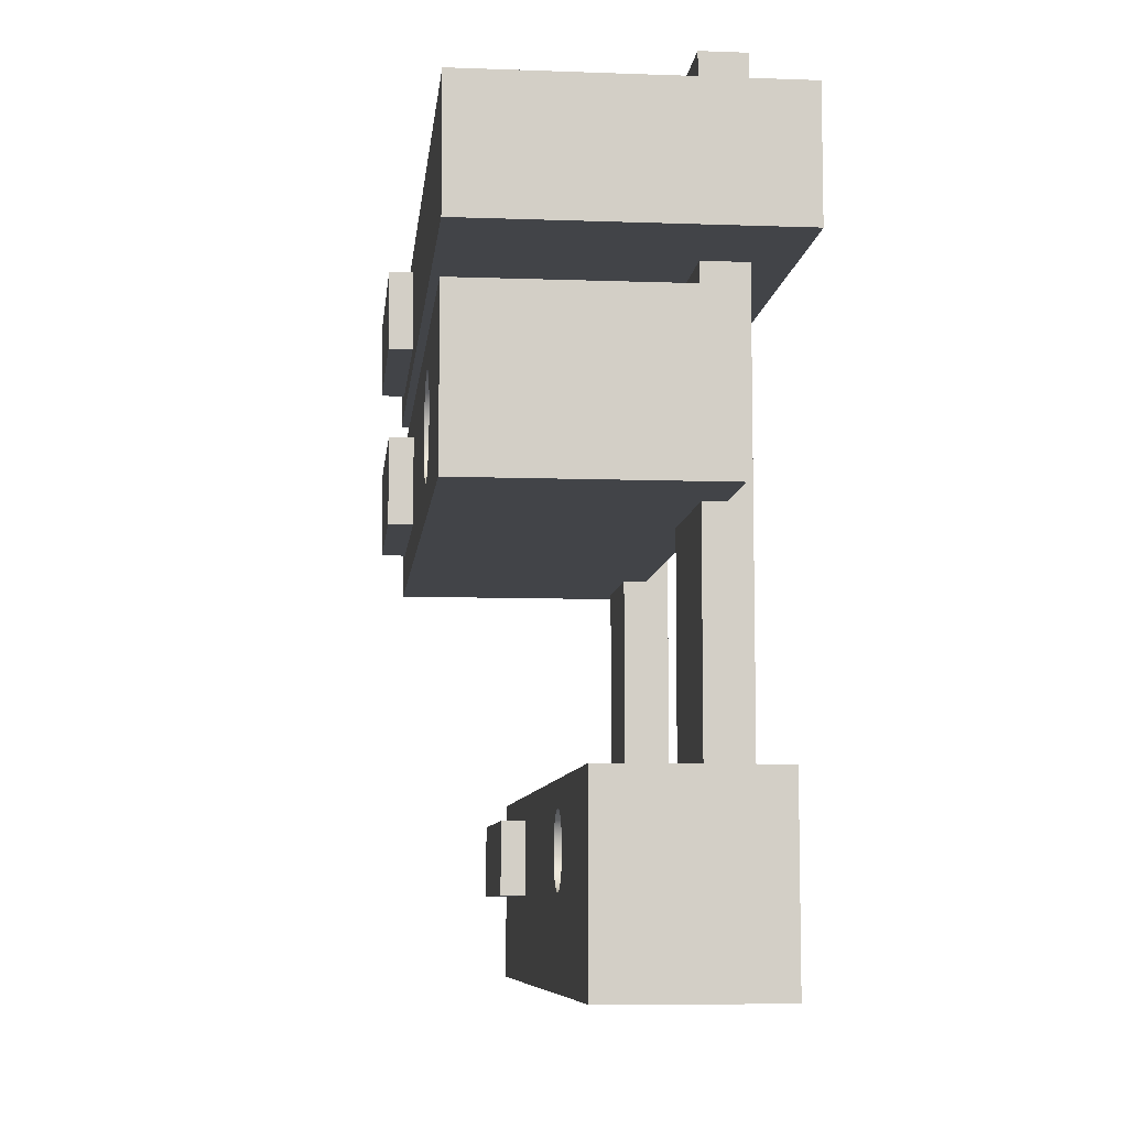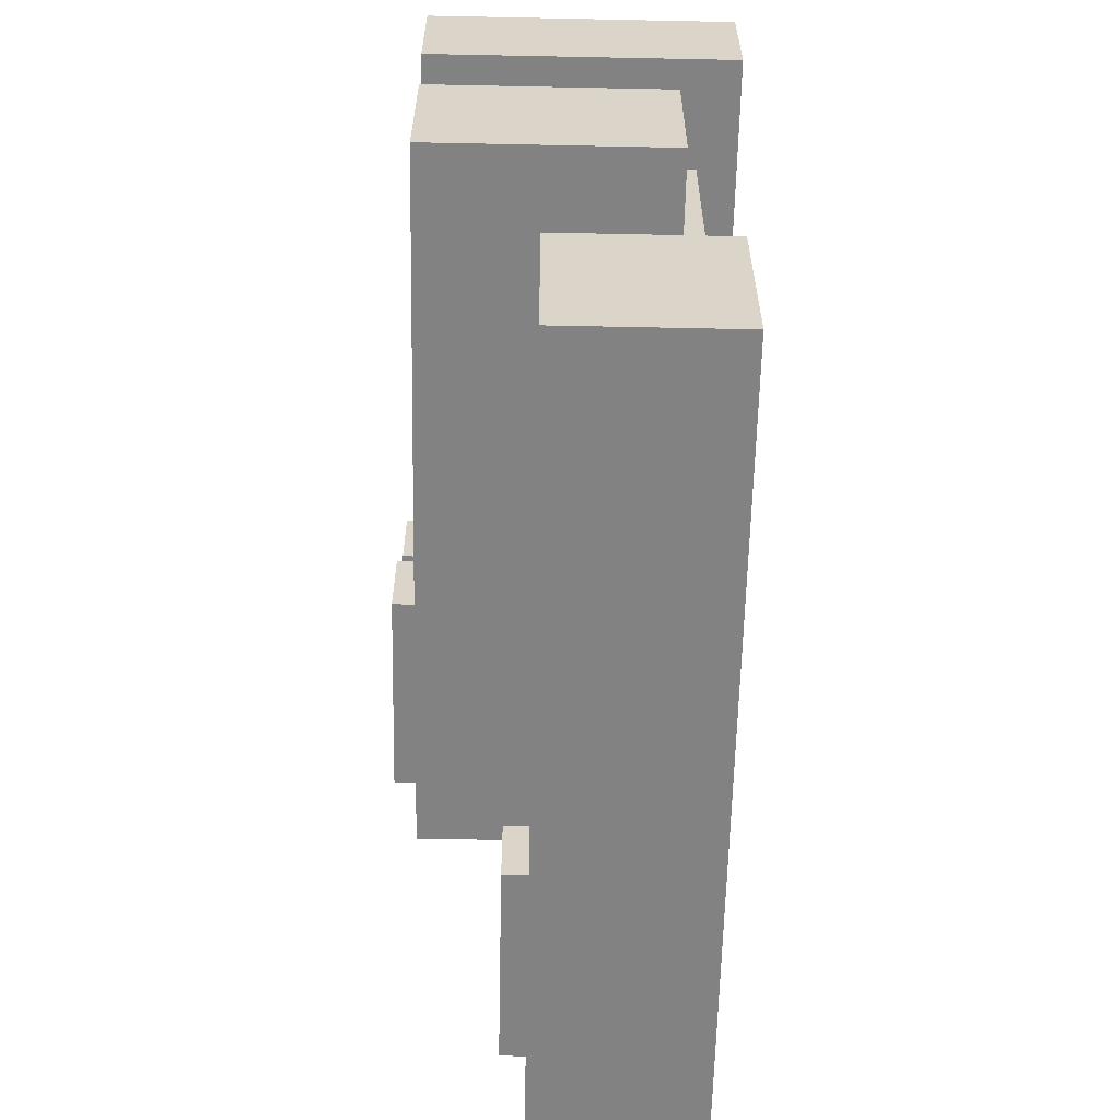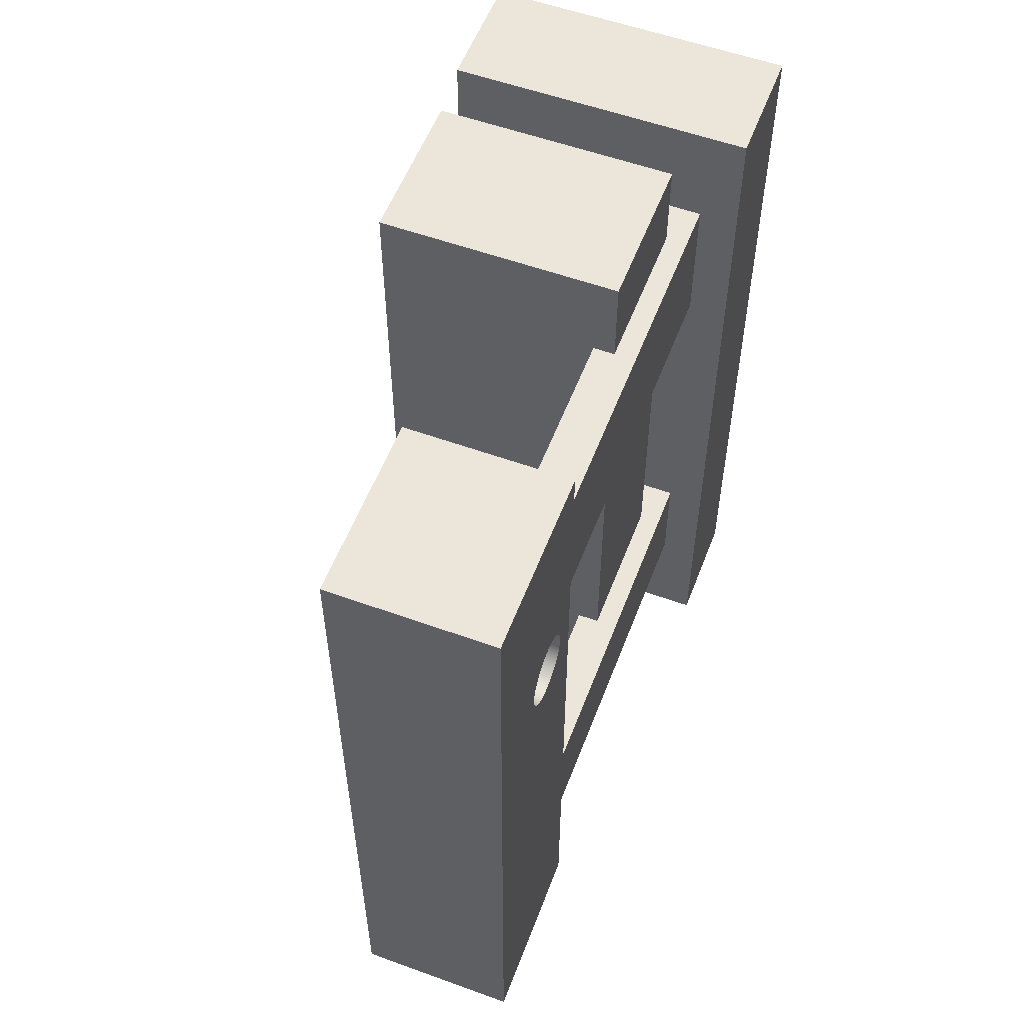
<metadata>
{"format":"obj","ext":"obj","renderer":"f3d","projection":"perspective","resolution":1024,"background":"white","views":[{"elev":-8.0,"azim":-5.8,"up":"+Y"},{"elev":-60.8,"azim":-1.2,"up":"+Y"},{"elev":55.9,"azim":20.8,"up":"+Z"}]}
</metadata>
<code>
v 65 21.74 27.02
v 65 18.26 27.02
v 65 18.02 27.55
v 65 17.95 28.12
v 65 18.04 28.69
v 65 18.28 29.22
v 65 18.67 29.65
v 65 19.15 29.96
v 65 19.71 30.12
v 65 20.29 30.12
v 65 20.85 29.96
v 65 21.33 29.65
v 65 21.72 29.22
v 65 21.96 28.69
v 65 22.05 28.12
v 65 21.98 27.55
v 65 18.26 27.02
v 64.11 18.26 27.02
v 64.11 18.02 27.55
v 64.11 17.95 28.12
v 64.11 18.04 28.69
v 64.11 18.28 29.22
v 64.11 18.67 29.65
v 64.11 19.15 29.96
v 64.11 19.71 30.12
v 64.11 20.29 30.12
v 64.11 20.85 29.96
v 64.11 21.33 29.65
v 64.11 21.72 29.22
v 64.11 21.96 28.69
v 64.11 22.05 28.12
v 64.11 21.98 27.55
v 64.11 21.74 27.02
v 65 21.74 27.02
v 65 21.98 27.55
v 65 22.05 28.12
v 65 21.96 28.69
v 65 21.72 29.22
v 65 21.33 29.65
v 65 20.85 29.96
v 65 20.29 30.12
v 65 19.71 30.12
v 65 19.15 29.96
v 65 18.67 29.65
v 65 18.28 29.22
v 65 18.04 28.69
v 65 17.95 28.12
v 65 18.02 27.55
v 64.11 18.26 27.02
v 65 18.26 27.02
v 65 21.74 27.02
v 64.11 21.74 27.02
v 64.11 32.5 27.02
v 65.89 32.5 27.02
v 65.89 7.5 27.02
v 64.11 7.5 27.02
v 64.11 21.74 27.02
v 64.11 21.98 27.55
v 64.11 22.05 28.12
v 64.11 21.96 28.69
v 64.11 21.72 29.22
v 64.11 21.33 29.65
v 64.11 20.85 29.96
v 64.11 20.29 30.12
v 64.11 19.71 30.12
v 64.11 19.15 29.96
v 64.11 18.67 29.65
v 64.11 18.28 29.22
v 64.11 18.04 28.69
v 64.11 17.95 28.12
v 64.11 18.02 27.55
v 64.11 18.26 27.02
v 64.11 7.5 27.02
v 64.11 7.5 32.98
v 64.11 32.5 32.98
v 64.11 32.5 27.02
v 65.89 7.5 32.98
v 65.89 7.5 27.02
v 65.89 32.5 27.02
v 65.89 32.5 32.98
v 64.11 7.5 32.98
v 65.89 7.5 32.98
v 65.89 32.5 32.98
v 64.11 32.5 32.98
v 64.11 32.5 32.98
v 65.89 32.5 32.98
v 65.89 32.5 27.02
v 64.11 32.5 27.02
v 65.93 7.5 7.667
v 64.07 7.5 7.667
v 64.07 32.5 7.667
v 65.93 32.5 7.667
v 65.93 7.5 12.33
v 65.93 7.5 7.667
v 65.93 32.5 7.667
v 65.93 32.5 12.33
v 64.07 7.5 12.33
v 65.93 7.5 12.33
v 65.93 32.5 12.33
v 64.07 32.5 12.33
v 64.07 7.5 7.667
v 64.07 7.5 12.33
v 64.07 32.5 12.33
v 64.07 32.5 7.667
v 64.07 32.5 7.667
v 64.07 32.5 12.33
v 65.93 32.5 12.33
v 65.93 32.5 7.667
v 66.51 5 26
v 66.51 5.511 26.1
v 66.51 5.961 26.35
v 66.51 6.295 26.75
v 66.51 6.472 27.24
v 66.51 6.472 27.76
v 66.51 6.295 28.25
v 66.51 5.961 28.65
v 66.51 5.511 28.9
v 66.51 5 29
v 66.51 4.489 28.9
v 66.51 4.039 28.65
v 66.51 3.705 28.25
v 66.51 3.528 27.76
v 66.51 3.528 27.24
v 66.51 3.705 26.75
v 66.51 4.039 26.35
v 66.51 4.489 26.1
v 59.76 5 26
v 59.76 4.489 26.1
v 59.76 4.039 26.35
v 59.76 3.705 26.75
v 59.76 3.528 27.24
v 59.76 3.528 27.76
v 59.76 3.705 28.25
v 59.76 4.039 28.65
v 59.76 4.489 28.9
v 59.76 5 29
v 59.76 5.511 28.9
v 59.76 5.961 28.65
v 59.76 6.295 28.25
v 59.76 6.472 27.76
v 59.76 6.472 27.24
v 59.76 6.295 26.75
v 59.76 5.961 26.35
v 59.76 5.511 26.1
v 66.51 5 26
v 59.76 5 26
v 59.76 3.495 5.81
v 59.76 3.495 14.19
v 58.76 3.495 14.19
v 58.76 3.495 5.81
v 59.76 6.505 5.81
v 59.76 3.495 5.81
v 58.76 3.495 5.81
v 58.76 6.505 5.81
v 59.76 6.505 14.19
v 59.76 6.505 5.81
v 58.76 6.505 5.81
v 58.76 6.505 14.19
v 59.76 3.495 14.19
v 59.76 6.505 14.19
v 58.76 6.505 14.19
v 58.76 3.495 14.19
v 58.76 3.495 14.19
v 58.76 6.505 14.19
v 58.76 6.505 5.81
v 58.76 3.495 5.81
v 59.76 0 37.12
v 66.51 0 37.12
v 66.51 7.5 37.12
v 59.76 7.5 37.12
v 59.76 5 26
v 59.76 5.511 26.1
v 59.76 5.961 26.35
v 59.76 6.295 26.75
v 59.76 6.472 27.24
v 59.76 6.472 27.76
v 59.76 6.295 28.25
v 59.76 5.961 28.65
v 59.76 5.511 28.9
v 59.76 5 29
v 59.76 4.489 28.9
v 59.76 4.039 28.65
v 59.76 3.705 28.25
v 59.76 3.528 27.76
v 59.76 3.528 27.24
v 59.76 3.705 26.75
v 59.76 4.039 26.35
v 59.76 4.489 26.1
v 59.76 3.495 14.19
v 59.76 3.495 5.81
v 59.76 6.505 5.81
v 59.76 6.505 14.19
v 59.76 0 4.327
v 59.76 0 37.12
v 59.76 7.5 37.12
v 59.76 7.5 4.327
v 66.51 0 4.327
v 59.76 0 4.327
v 59.76 7.5 4.327
v 66.51 7.5 4.327
v 66.51 5 26
v 66.51 4.489 26.1
v 66.51 4.039 26.35
v 66.51 3.705 26.75
v 66.51 3.528 27.24
v 66.51 3.528 27.76
v 66.51 3.705 28.25
v 66.51 4.039 28.65
v 66.51 4.489 28.9
v 66.51 5 29
v 66.51 5.511 28.9
v 66.51 5.961 28.65
v 66.51 6.295 28.25
v 66.51 6.472 27.76
v 66.51 6.472 27.24
v 66.51 6.295 26.75
v 66.51 5.961 26.35
v 66.51 5.511 26.1
v 66.51 0 37.12
v 66.51 0 4.327
v 66.51 7.5 4.327
v 66.51 7.5 37.12
v 64.11 7.5 32.98
v 64.11 7.5 27.02
v 65.89 7.5 27.02
v 65.89 7.5 32.98
v 64.07 7.5 7.667
v 65.93 7.5 7.667
v 65.93 7.5 12.33
v 64.07 7.5 12.33
v 66.51 7.5 37.12
v 66.51 7.5 4.327
v 59.76 7.5 4.327
v 59.76 7.5 37.12
v 66.51 0 4.327
v 66.51 0 37.12
v 59.76 0 37.12
v 59.76 0 4.327
v 65 20 26.04
v 65 20.51 26.11
v 65 20.99 26.3
v 65 21.4 26.6
v 65 21.73 26.99
v 65 21.95 27.46
v 65 22.05 27.96
v 65 22.01 28.48
v 65 21.86 28.97
v 65 21.58 29.4
v 65 21.21 29.75
v 65 20.75 30
v 65 20.26 30.13
v 65 19.74 30.13
v 65 19.25 30
v 65 18.79 29.75
v 65 18.42 29.4
v 65 18.14 28.97
v 65 17.99 28.48
v 65 17.95 27.96
v 65 18.05 27.46
v 65 18.27 26.99
v 65 18.6 26.6
v 65 19.01 26.3
v 65 19.49 26.11
v 55 20 26.04
v 55 19.49 26.11
v 55 19.01 26.3
v 55 18.6 26.6
v 55 18.27 26.99
v 55 18.05 27.46
v 55 17.95 27.96
v 55 17.99 28.48
v 55 18.14 28.97
v 55 18.42 29.4
v 55 18.79 29.75
v 55 19.25 30
v 55 19.74 30.13
v 55 20.26 30.13
v 55 20.75 30
v 55 21.21 29.75
v 55 21.58 29.4
v 55 21.86 28.97
v 55 22.01 28.48
v 55 22.05 27.96
v 55 21.95 27.46
v 55 21.73 26.99
v 55 21.4 26.6
v 55 20.99 26.3
v 55 20.51 26.11
v 65 20 26.04
v 55 20 26.04
v 55 18.21 16.71
v 55 21.79 16.71
v 54 21.79 16.71
v 54 18.21 16.71
v 55 18.21 7.953
v 55 18.21 16.71
v 54 18.21 16.71
v 54 18.21 7.953
v 55 21.79 7.953
v 55 18.21 7.953
v 54 18.21 7.953
v 54 21.79 7.953
v 55 21.79 16.71
v 55 21.79 7.953
v 54 21.79 7.953
v 54 21.79 16.71
v 54 21.79 16.71
v 54 21.79 7.953
v 54 18.21 7.953
v 54 18.21 16.71
v 55 20 26.04
v 55 20.51 26.11
v 55 20.99 26.3
v 55 21.4 26.6
v 55 21.73 26.99
v 55 21.95 27.46
v 55 22.05 27.96
v 55 22.01 28.48
v 55 21.86 28.97
v 55 21.58 29.4
v 55 21.21 29.75
v 55 20.75 30
v 55 20.26 30.13
v 55 19.74 30.13
v 55 19.25 30
v 55 18.79 29.75
v 55 18.42 29.4
v 55 18.14 28.97
v 55 17.99 28.48
v 55 17.95 27.96
v 55 18.05 27.46
v 55 18.27 26.99
v 55 18.6 26.6
v 55 19.01 26.3
v 55 19.49 26.11
v 55 21.79 16.71
v 55 18.21 16.71
v 55 18.21 7.953
v 55 21.79 7.953
v 55 16.63 6.254
v 55 16.63 36.86
v 55 23.19 36.86
v 55 23.19 6.254
v 55 23.19 36.86
v 55 16.63 36.86
v 65 16.63 36.86
v 65 23.19 36.86
v 55 16.63 36.86
v 55 16.63 6.254
v 65 16.63 6.254
v 65 16.63 36.86
v 55 23.19 6.254
v 55 23.19 36.86
v 65 23.19 36.86
v 65 23.19 6.254
v 55 16.63 6.254
v 55 23.19 6.254
v 65 23.19 6.254
v 65 16.63 6.254
v 65 20 26.04
v 65 19.49 26.11
v 65 19.01 26.3
v 65 18.6 26.6
v 65 18.27 26.99
v 65 18.05 27.46
v 65 17.95 27.96
v 65 17.99 28.48
v 65 18.14 28.97
v 65 18.42 29.4
v 65 18.79 29.75
v 65 19.25 30
v 65 19.74 30.13
v 65 20.26 30.13
v 65 20.75 30
v 65 21.21 29.75
v 65 21.58 29.4
v 65 21.86 28.97
v 65 22.01 28.48
v 65 22.05 27.96
v 65 21.95 27.46
v 65 21.73 26.99
v 65 21.4 26.6
v 65 20.99 26.3
v 65 20.51 26.11
v 65 16.63 36.86
v 65 16.63 6.254
v 65 23.19 6.254
v 65 23.19 36.86
v 55 25.86 5.311
v 55 25.86 14.69
v 54 25.86 14.69
v 54 25.86 5.311
v 55 29.14 5.311
v 55 25.86 5.311
v 54 25.86 5.311
v 54 29.14 5.311
v 55 29.14 14.69
v 55 29.14 5.311
v 54 29.14 5.311
v 54 29.14 14.69
v 55 25.86 14.69
v 55 29.14 14.69
v 54 29.14 14.69
v 54 25.86 14.69
v 54 25.86 14.69
v 54 29.14 14.69
v 54 29.14 5.311
v 54 25.86 5.311
v 55 25.86 14.69
v 55 25.86 5.311
v 55 29.14 5.311
v 55 29.14 14.69
v 55 30 37.5
v 55 30 2.5
v 55 25 2.5
v 55 25 37.5
v 55 25 2.5
v 55 30 2.5
v 67.5 30 2.5
v 67.5 25 2.5
v 55 30 2.5
v 55 30 37.5
v 67.5 30 37.5
v 67.5 30 2.5
v 55 25 37.5
v 55 25 2.5
v 67.5 25 2.5
v 67.5 25 37.5
v 55 30 37.5
v 55 25 37.5
v 67.5 25 37.5
v 67.5 30 37.5
v 67.5 30 37.5
v 67.5 25 37.5
v 67.5 25 2.5
v 67.5 30 2.5
g 7630bc7e-e2ff-11ea-b43a-54bf646e7e1f
f 1 2 16
f 16 2 3
f 16 3 15
f 15 3 4
f 15 4 5
f 15 5 14
f 14 5 6
f 14 6 13
f 13 6 7
f 13 7 12
f 12 7 8
f 12 8 11
f 11 8 9
f 11 9 10
g 7632b83a-e2ff-11ea-96ba-54bf646e7e1f
f 17 18 48
f 48 18 19
f 48 19 47
f 47 19 20
f 47 20 46
f 46 20 21
f 46 21 45
f 45 21 22
f 45 22 44
f 44 22 23
f 44 23 43
f 43 23 24
f 43 24 42
f 42 24 25
f 42 25 41
f 41 25 26
f 41 26 40
f 40 26 27
f 40 27 39
f 39 27 28
f 39 28 38
f 38 28 29
f 38 29 37
f 37 29 30
f 37 30 36
f 36 30 31
f 36 31 35
f 35 31 32
f 35 32 34
f 34 32 33
g 74c3e83e-e2ff-11ea-8950-54bf646e7e1f
f 49 50 56
f 56 50 55
f 55 50 51
f 55 51 54
f 54 51 53
f 53 51 52
g 74c2afc0-e2ff-11ea-8415-54bf646e7e1f
f 57 58 76
f 76 58 59
f 76 59 60
f 60 61 76
f 76 61 75
f 75 61 62
f 75 62 63
f 63 64 75
f 75 64 74
f 74 64 65
f 74 65 66
f 66 67 74
f 74 67 68
f 74 68 73
f 73 68 69
f 73 69 70
f 70 71 73
f 73 71 72
g 74c4ab8a-e2ff-11ea-9753-54bf646e7e1f
f 77 78 80
f 80 78 79
g 74c595da-e2ff-11ea-80e3-54bf646e7e1f
f 81 82 84
f 84 82 83
g 74c65910-e2ff-11ea-b019-54bf646e7e1f
f 86 87 85
f 85 87 88
g 7477eb88-e2ff-11ea-877f-54bf646e7e1f
f 89 90 92
f 92 90 91
g 74794b38-e2ff-11ea-a60a-54bf646e7e1f
f 93 94 96
f 96 94 95
g 747a3574-e2ff-11ea-85b7-54bf646e7e1f
f 97 98 100
f 100 98 99
g 747af8be-e2ff-11ea-8339-54bf646e7e1f
f 101 102 104
f 104 102 103
g 747b94e8-e2ff-11ea-a77c-54bf646e7e1f
f 105 106 108
f 108 106 107
g 74316ce8-e2ff-11ea-8efe-54bf646e7e1f
f 110 144 109
f 109 144 146
f 145 127 126
f 126 127 128
f 126 128 125
f 125 128 129
f 125 129 124
f 124 129 130
f 124 130 123
f 123 130 131
f 123 131 122
f 122 131 132
f 122 132 121
f 121 132 133
f 121 133 120
f 120 133 134
f 120 134 119
f 119 134 135
f 119 135 118
f 118 135 136
f 118 136 117
f 117 136 137
f 117 137 116
f 116 137 138
f 116 138 115
f 115 138 139
f 115 139 114
f 114 139 140
f 114 140 113
f 113 140 141
f 113 141 112
f 112 141 142
f 112 142 111
f 111 142 143
f 111 143 110
f 110 143 144
g 73f798ae-e2ff-11ea-b51f-54bf646e7e1f
f 147 148 150
f 150 148 149
g 73f834d2-e2ff-11ea-a0b1-54bf646e7e1f
f 151 152 154
f 154 152 153
g 73f8a9f8-e2ff-11ea-b9fc-54bf646e7e1f
f 155 156 158
f 158 156 157
g 73f91f22-e2ff-11ea-aa5a-54bf646e7e1f
f 159 160 162
f 162 160 161
g 73f9bb6e-e2ff-11ea-9a0f-54bf646e7e1f
f 164 165 163
f 163 165 166
g 73bd2800-e2ff-11ea-a2d4-54bf646e7e1f
f 167 168 170
f 170 168 169
g 73bdc44c-e2ff-11ea-acb6-54bf646e7e1f
f 172 192 171
f 171 192 189
f 171 189 188
f 188 189 187
f 187 189 186
f 186 189 185
f 185 189 194
f 185 194 184
f 184 194 183
f 183 194 182
f 182 194 181
f 181 194 195
f 181 195 180
f 180 195 179
f 179 195 178
f 178 195 177
f 177 195 176
f 176 195 175
f 175 195 192
f 175 192 174
f 174 192 173
f 173 192 172
f 194 189 193
f 193 189 190
f 193 190 196
f 196 190 191
f 196 191 192
f 195 196 192
g 73be396c-e2ff-11ea-8818-54bf646e7e1f
f 197 198 200
f 200 198 199
g 73be879e-e2ff-11ea-964e-54bf646e7e1f
f 218 201 221
f 221 201 202
f 221 202 220
f 220 202 203
f 220 203 204
f 204 205 220
f 220 205 219
f 219 205 206
f 219 206 207
f 207 208 219
f 219 208 209
f 219 209 222
f 222 209 210
f 222 210 211
f 211 212 222
f 222 212 213
f 222 213 214
f 214 215 222
f 222 215 221
f 221 215 216
f 221 216 217
f 217 218 221
g 73befcbe-e2ff-11ea-9cfe-54bf646e7e1f
f 224 234 223
f 223 234 231
f 223 231 226
f 226 231 225
f 225 231 232
f 225 232 229
f 229 232 228
f 228 232 227
f 227 232 233
f 227 233 230
f 230 233 224
f 230 224 225
f 229 230 225
f 233 234 224
g 73bf71f8-e2ff-11ea-9ea6-54bf646e7e1f
f 236 237 235
f 235 237 238
g 763688a8-e2ff-11ea-85b1-54bf646e7e1f
f 240 288 239
f 239 288 290
f 289 264 263
f 263 264 265
f 263 265 262
f 262 265 266
f 262 266 261
f 261 266 267
f 261 267 260
f 260 267 268
f 260 268 259
f 259 268 269
f 259 269 258
f 258 269 270
f 258 270 257
f 257 270 271
f 257 271 256
f 256 271 272
f 256 272 255
f 255 272 273
f 255 273 254
f 254 273 274
f 254 274 253
f 253 274 275
f 253 275 252
f 252 275 276
f 252 276 251
f 251 276 277
f 251 277 250
f 250 277 278
f 250 278 249
f 249 278 279
f 249 279 248
f 248 279 280
f 248 280 247
f 247 280 281
f 247 281 246
f 246 281 282
f 246 282 245
f 245 282 283
f 245 283 244
f 244 283 284
f 244 284 243
f 243 284 285
f 243 285 242
f 242 285 286
f 242 286 241
f 241 286 287
f 241 287 240
f 240 287 288
g 75cd402e-e2ff-11ea-aa7b-54bf646e7e1f
f 291 292 294
f 294 292 293
g 75ce2a8c-e2ff-11ea-ae26-54bf646e7e1f
f 295 296 298
f 298 296 297
g 75cf3bf6-e2ff-11ea-a2e5-54bf646e7e1f
f 299 300 302
f 302 300 301
g 75d04d64-e2ff-11ea-9c65-54bf646e7e1f
f 303 304 306
f 306 304 305
g 75d137e6-e2ff-11ea-b18b-54bf646e7e1f
f 307 308 310
f 310 308 309
g 756e7ee6-e2ff-11ea-a756-54bf646e7e1f
f 312 336 311
f 311 336 337
f 311 337 335
f 335 337 334
f 334 337 333
f 333 337 332
f 332 337 331
f 331 337 330
f 330 337 340
f 330 340 341
f 312 313 336
f 336 313 314
f 336 314 315
f 315 316 336
f 336 316 317
f 336 317 343
f 343 317 342
f 342 317 318
f 342 318 319
f 319 320 342
f 342 320 321
f 342 321 322
f 322 323 342
f 342 323 324
f 342 324 341
f 341 324 325
f 341 325 326
f 326 327 341
f 341 327 328
f 341 328 329
f 329 330 341
f 337 338 340
f 340 338 343
f 343 338 339
f 343 339 336
g 75114442-e2ff-11ea-b8f6-54bf646e7e1f
f 344 345 347
f 347 345 346
g 75138e34-e2ff-11ea-82ec-54bf646e7e1f
f 348 349 351
f 351 349 350
g 75122ea4-e2ff-11ea-8bd5-54bf646e7e1f
f 352 353 355
f 355 353 354
g 7512cae8-e2ff-11ea-aac1-54bf646e7e1f
f 356 357 359
f 359 357 358
g 75145180-e2ff-11ea-9b54-54bf646e7e1f
f 361 386 360
f 360 386 387
f 360 387 384
f 384 387 383
f 383 387 382
f 382 387 381
f 381 387 380
f 380 387 379
f 379 387 388
f 379 388 378
f 378 388 377
f 377 388 376
f 376 388 375
f 375 388 374
f 374 388 373
f 373 388 372
f 372 388 385
f 372 385 371
f 371 385 370
f 370 385 369
f 369 385 368
f 368 385 367
f 367 385 366
f 366 385 386
f 366 386 365
f 365 386 364
f 364 386 363
f 363 386 362
f 362 386 361
g 778d6452-e2ff-11ea-94c0-54bf646e7e1f
f 389 390 392
f 392 390 391
g 778ec3c0-e2ff-11ea-802f-54bf646e7e1f
f 393 394 396
f 396 394 395
g 778ffc40-e2ff-11ea-a0ce-54bf646e7e1f
f 397 398 400
f 400 398 399
g 77915bc6-e2ff-11ea-ba2a-54bf646e7e1f
f 401 402 404
f 404 402 403
g 7792bb48-e2ff-11ea-8e60-54bf646e7e1f
f 406 407 405
f 405 407 408
g 771faf1e-e2ff-11ea-a0ab-54bf646e7e1f
f 410 415 409
f 409 415 416
f 409 416 412
f 412 416 413
f 412 413 414
f 410 411 415
f 415 411 414
f 414 411 412
g 76a1a61a-e2ff-11ea-91fa-54bf646e7e1f
f 417 418 420
f 420 418 419
g 76a06dbe-e2ff-11ea-8efb-54bf646e7e1f
f 421 422 424
f 424 422 423
g 76a2b798-e2ff-11ea-ad65-54bf646e7e1f
f 425 426 428
f 428 426 427
g 76a46552-e2ff-11ea-a339-54bf646e7e1f
f 429 430 432
f 432 430 431
g 76a59dba-e2ff-11ea-8c85-54bf646e7e1f
f 434 435 433
f 433 435 436

</code>
